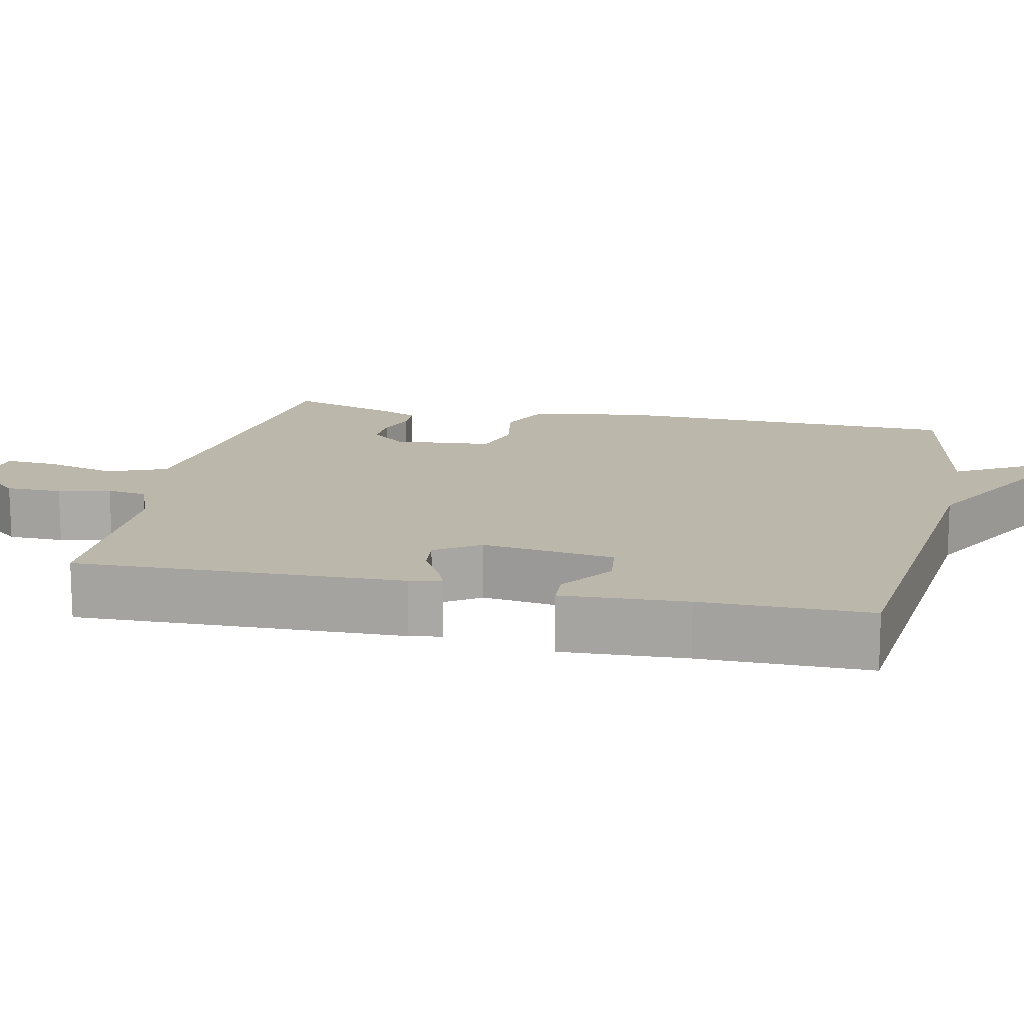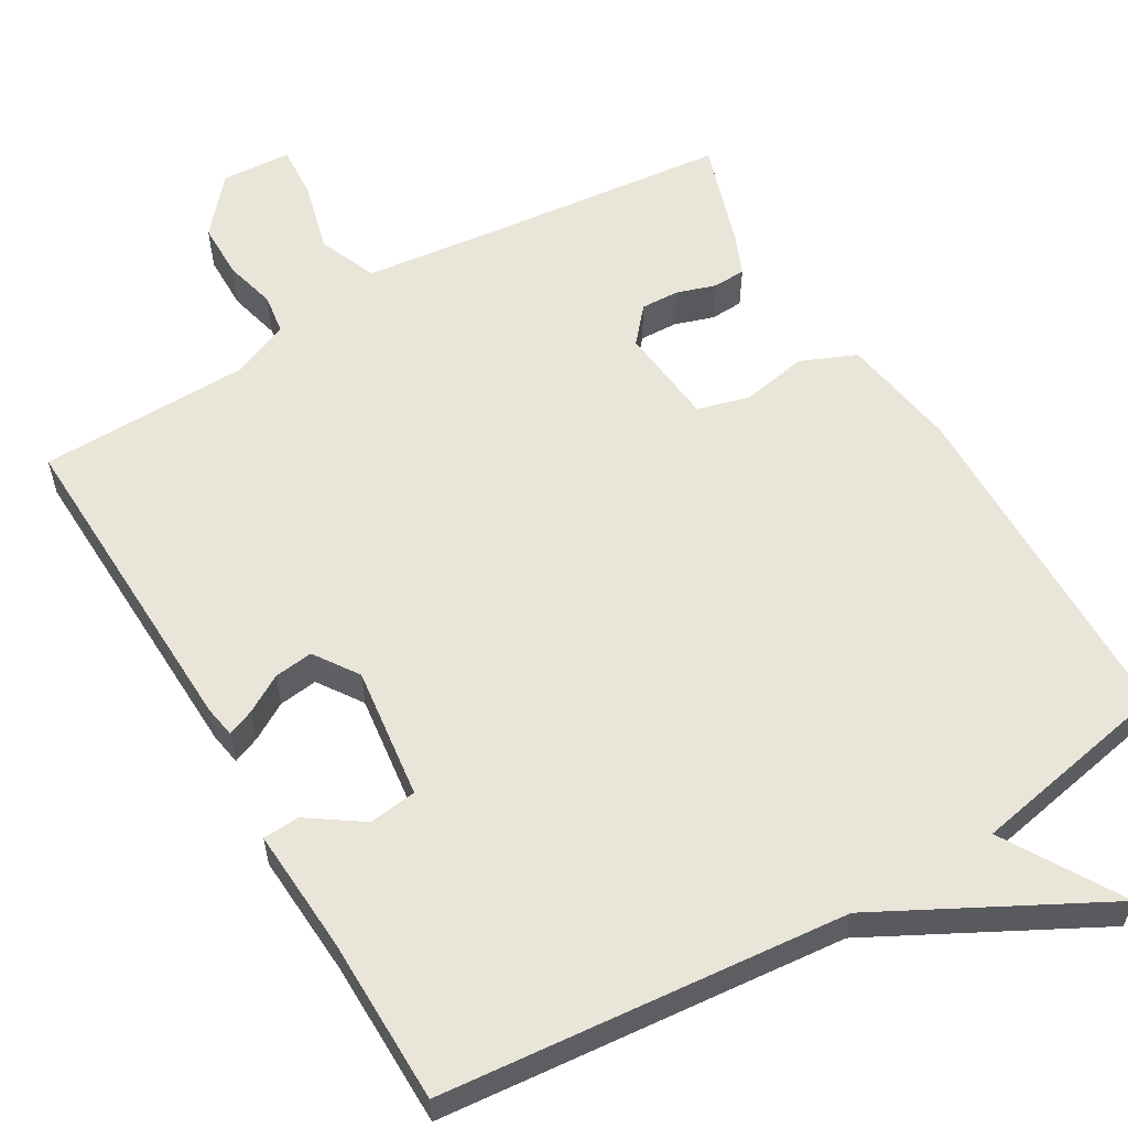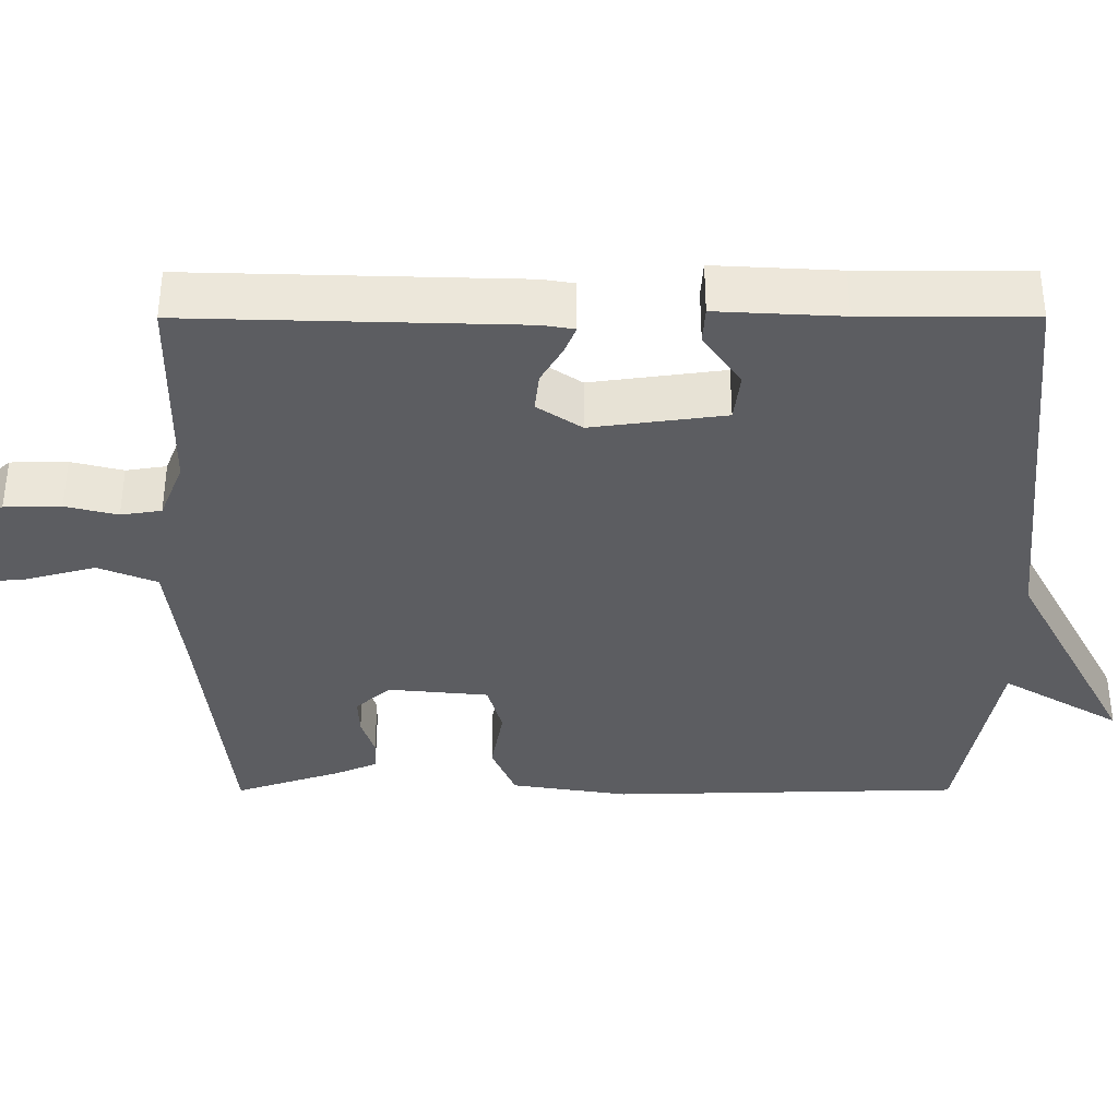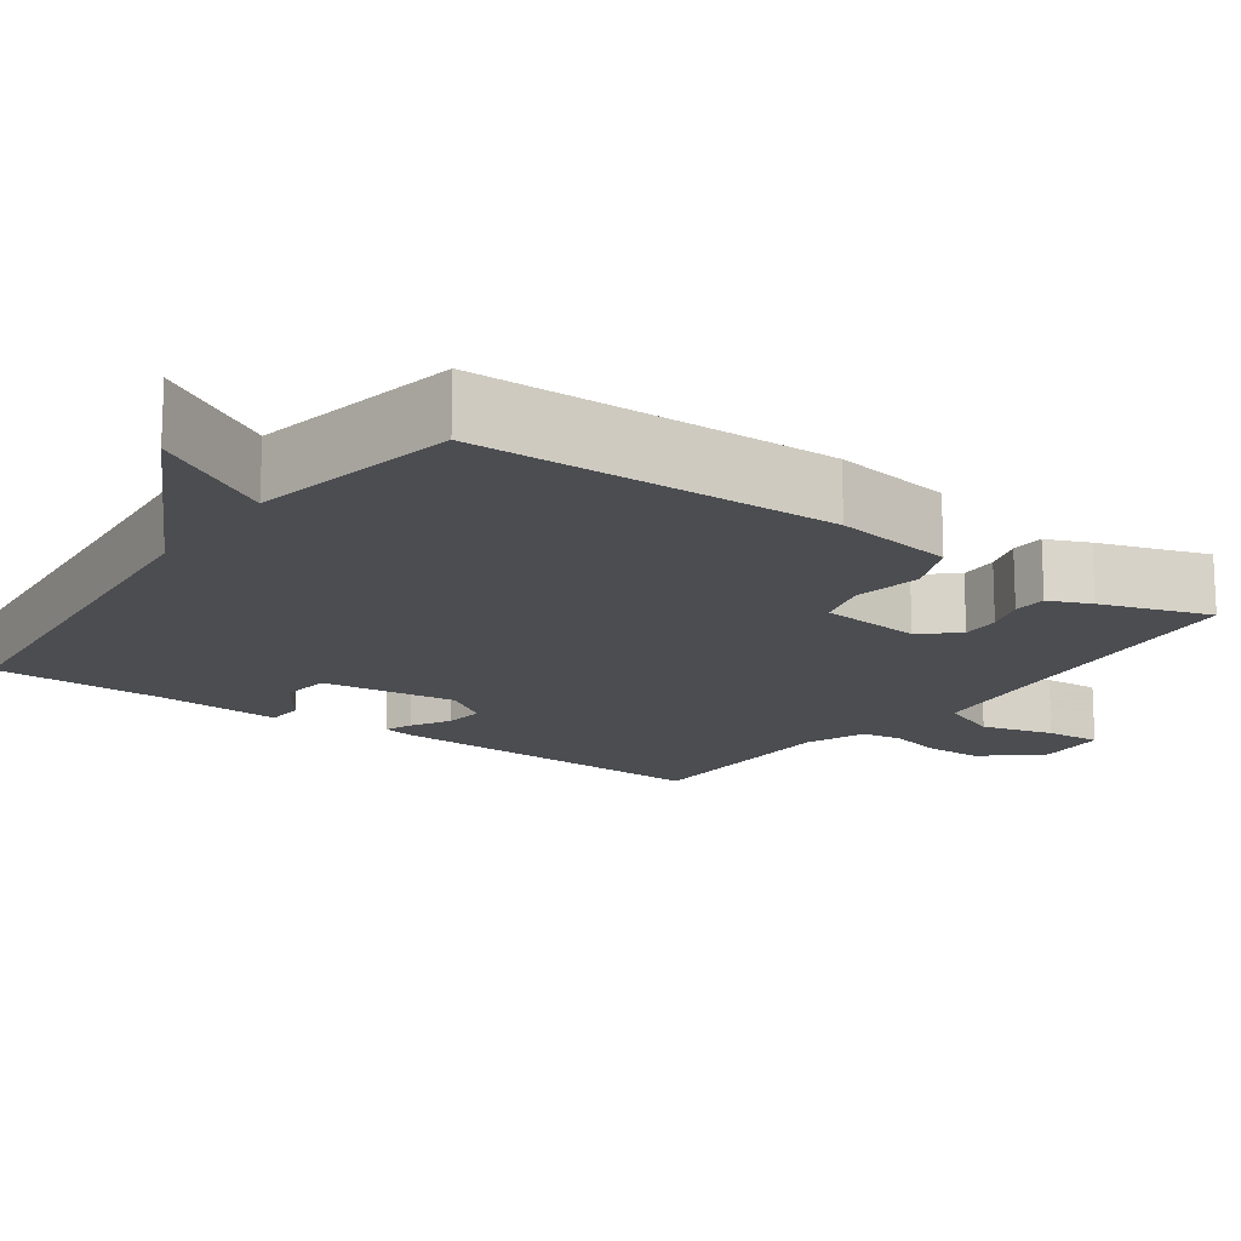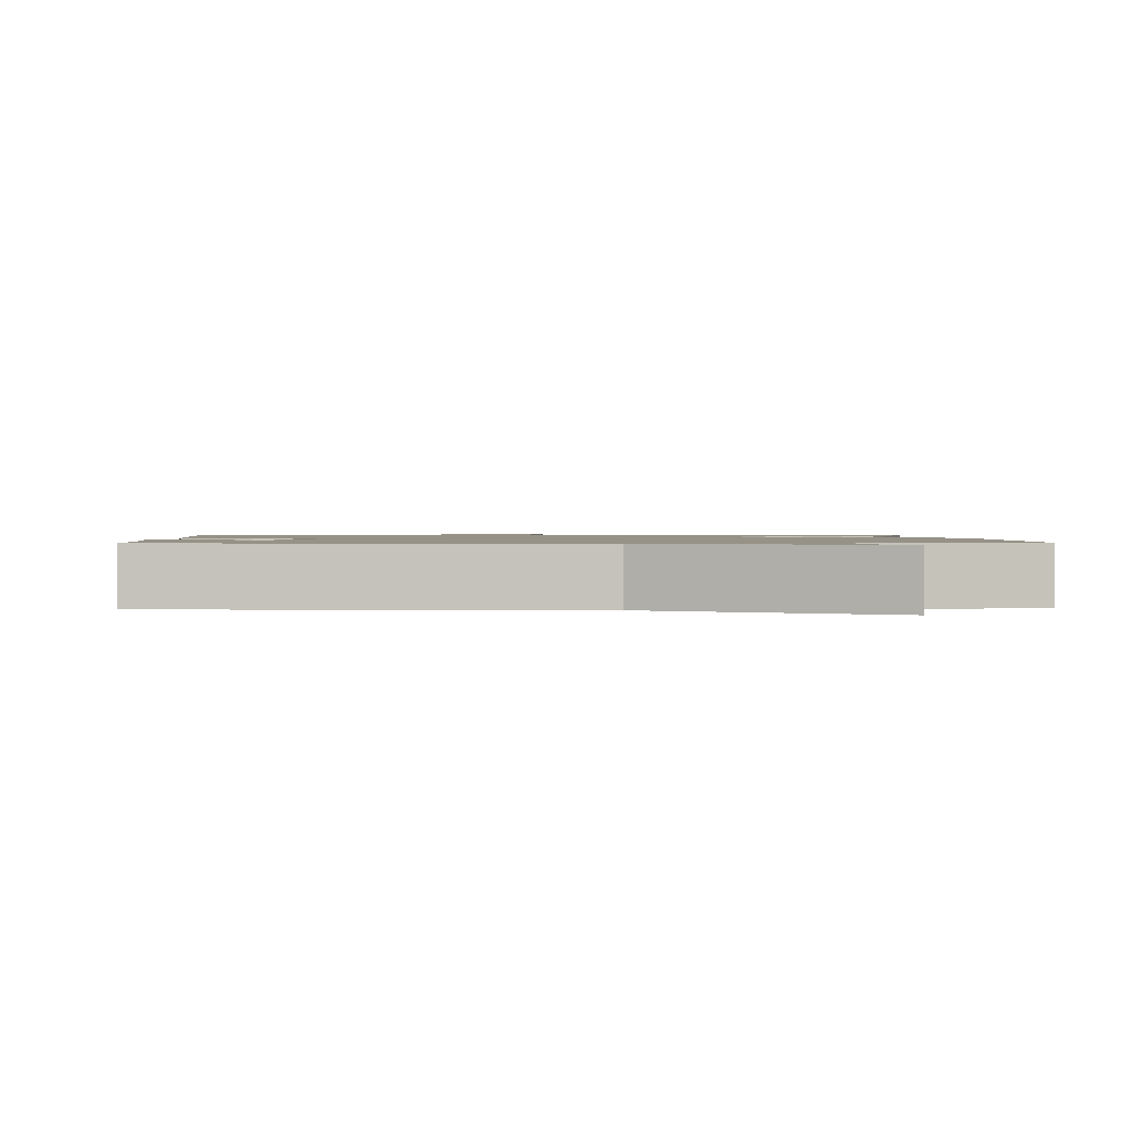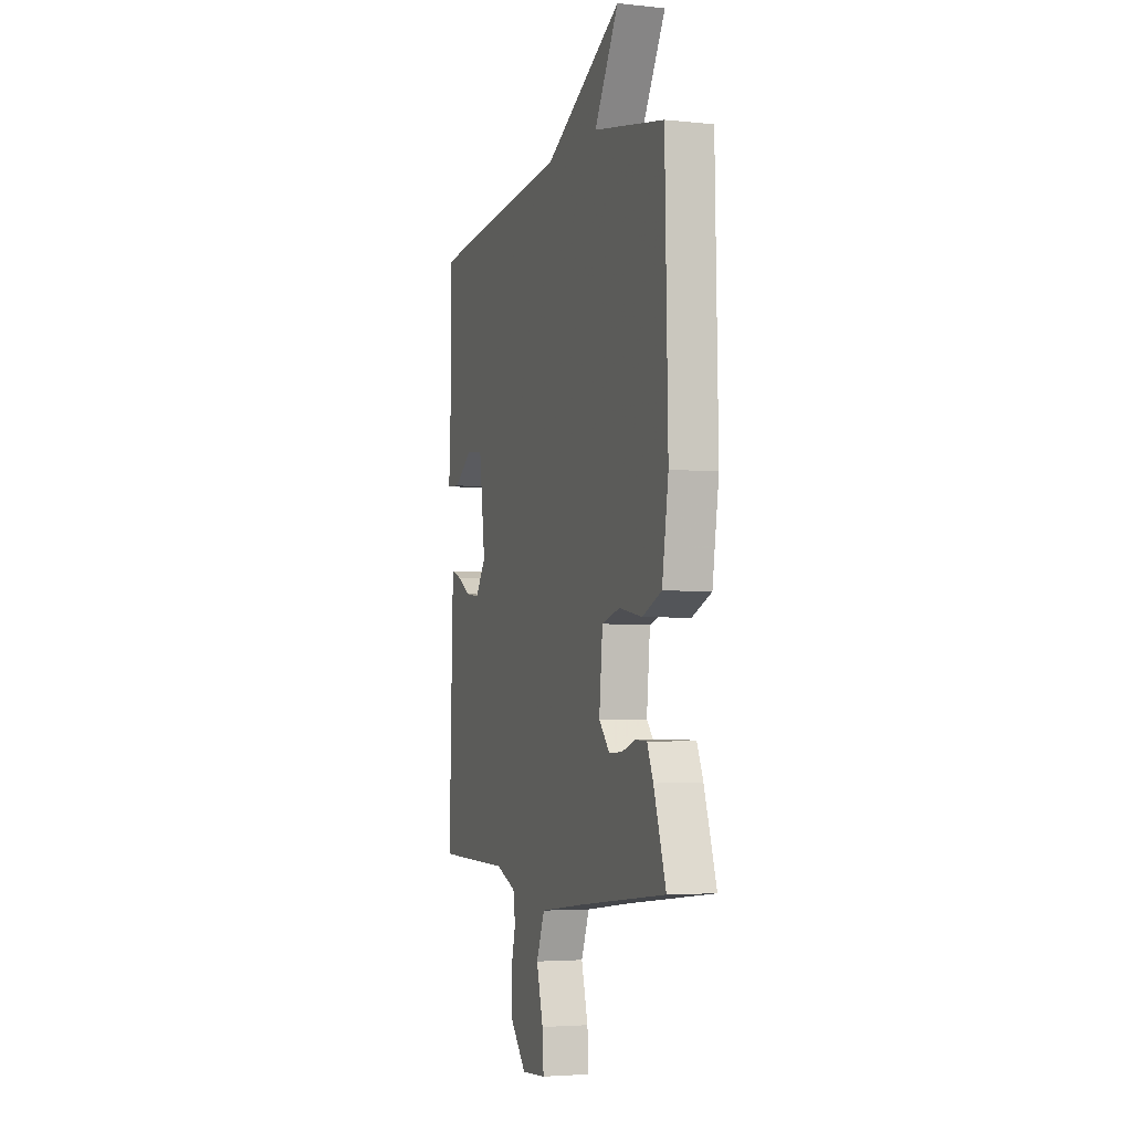
<metadata>
{"format":"obj","ext":"obj","renderer":"f3d","projection":"perspective","resolution":1024,"background":"white","views":[{"elev":14.4,"azim":-77.5,"up":"+Y"},{"elev":57.9,"azim":-30.7,"up":"+Y"},{"elev":-36.8,"azim":-89.9,"up":"+Y"},{"elev":-16.0,"azim":54.4,"up":"+Y"},{"elev":1.1,"azim":-2.7,"up":"+Y"},{"elev":-3.8,"azim":71.2,"up":"+Z"}]}
</metadata>
<code>
v -0.5 0.07 0.5
v 0.032 0.07 0.551
v 0.323 0.07 0.706
v 0.232 0.07 0.551
v 0.5 0.07 0.5
v 0.511 0.07 0.042
v 0.487 0.07 -0.112
v 0.414 0.07 -0.143
v 0.327 0.07 -0.127
v 0.259 0.07 -0.146
v 0.246 0.07 -0.277
v 0.286 0.07 -0.323
v 0.336 0.07 -0.321
v 0.388 0.07 -0.304
v 0.431 0.07 -0.306
v 0.454 0.07 -0.36
v 0.5 0.07 -0.5
v 0.165 0.07 -0.537
v 0.002 0.07 -0.557
v -0.029 0.07 -0.634
v -0.004 0.07 -0.727
v 0.001 0.07 -0.798
v -0.091 0.07 -0.804
v -0.154 0.07 -0.731
v -0.155 0.07 -0.657
v -0.138 0.07 -0.589
v -0.146 0.07 -0.536
v -0.223 0.07 -0.505
v -0.5 0.07 -0.5
v -0.487 0.07 -0.07
v -0.48 0.07 -0.028
v -0.445 0.07 -0.042
v -0.395 0.07 -0.071
v -0.344 0.07 -0.077
v -0.305 0.07 -0.019
v -0.328 0.07 0.155
v -0.391 0.07 0.163
v -0.462 0.07 0.114
v -0.51 0.07 0.117
v -0.501 0.07 0.28
v -0.5 0 0.5
v 0.032 0 0.551
v 0.323 0 0.706
v 0.232 0 0.551
v 0.5 0 0.5
v 0.511 0 0.042
v 0.487 0 -0.112
v 0.414 0 -0.143
v 0.327 0 -0.127
v 0.259 0 -0.146
v 0.246 0 -0.277
v 0.286 0 -0.323
v 0.336 0 -0.321
v 0.388 0 -0.304
v 0.431 0 -0.306
v 0.454 0 -0.36
v 0.5 0 -0.5
v 0.165 0 -0.537
v 0.002 0 -0.557
v -0.029 0 -0.634
v -0.004 0 -0.727
v 0.001 0 -0.798
v -0.091 0 -0.804
v -0.154 0 -0.731
v -0.155 0 -0.657
v -0.138 0 -0.589
v -0.146 0 -0.536
v -0.223 0 -0.505
v -0.5 0 -0.5
v -0.487 0 -0.07
v -0.48 0 -0.028
v -0.445 0 -0.042
v -0.395 0 -0.071
v -0.344 0 -0.077
v -0.305 0 -0.019
v -0.328 0 0.155
v -0.391 0 0.163
v -0.462 0 0.114
v -0.51 0 0.117
v -0.501 0 0.28
f 37 38 39 40
f 40 1 2
f 37 40 2
f 36 37 2
f 2 3 4
f 36 2 4
f 35 36 4
f 5 6 7
f 4 5 7
f 35 4 7
f 34 35 7
f 31 32 33
f 30 31 33
f 29 30 33
f 28 29 33
f 27 28 33 34
f 24 25 26
f 23 24 26
f 22 23 26
f 21 22 26
f 20 21 26
f 19 20 26 27
f 18 19 27 34
f 16 17 18
f 15 16 18
f 14 15 18
f 13 14 18
f 12 13 18
f 11 12 18 34
f 7 8 9
f 34 7 9
f 34 9 10
f 10 11 34
f 80 79 78 77
f 42 41 80
f 42 80 77
f 42 77 76
f 44 43 42
f 44 42 76
f 44 76 75
f 47 46 45
f 47 45 44
f 47 44 75
f 47 75 74
f 73 72 71
f 73 71 70
f 73 70 69
f 73 69 68
f 74 73 68 67
f 66 65 64
f 66 64 63
f 66 63 62
f 66 62 61
f 66 61 60
f 67 66 60 59
f 74 67 59 58
f 58 57 56
f 58 56 55
f 58 55 54
f 58 54 53
f 58 53 52
f 74 58 52 51
f 49 48 47
f 49 47 74
f 50 49 74
f 74 51 50
f 1 41 42 2
f 2 42 43 3
f 3 43 44 4
f 4 44 45 5
f 5 45 46 6
f 6 46 47 7
f 7 47 48 8
f 8 48 49 9
f 9 49 50 10
f 10 50 51 11
f 11 51 52 12
f 12 52 53 13
f 13 53 54 14
f 14 54 55 15
f 15 55 56 16
f 16 56 57 17
f 17 57 58 18
f 18 58 59 19
f 19 59 60 20
f 20 60 61 21
f 21 61 62 22
f 22 62 63 23
f 23 63 64 24
f 24 64 65 25
f 25 65 66 26
f 26 66 67 27
f 27 67 68 28
f 28 68 69 29
f 29 69 70 30
f 30 70 71 31
f 31 71 72 32
f 32 72 73 33
f 33 73 74 34
f 34 74 75 35
f 35 75 76 36
f 36 76 77 37
f 37 77 78 38
f 38 78 79 39
f 39 79 80 40
f 40 80 41 1

</code>
